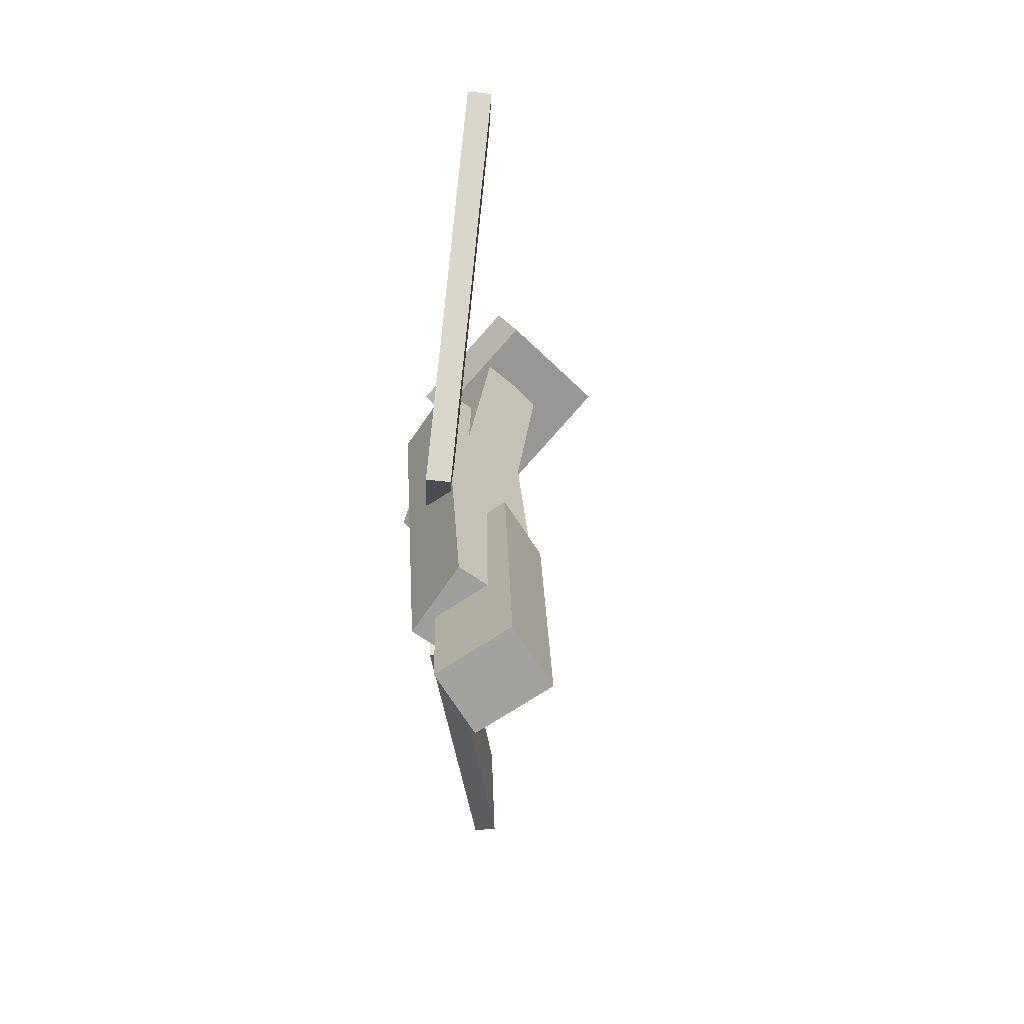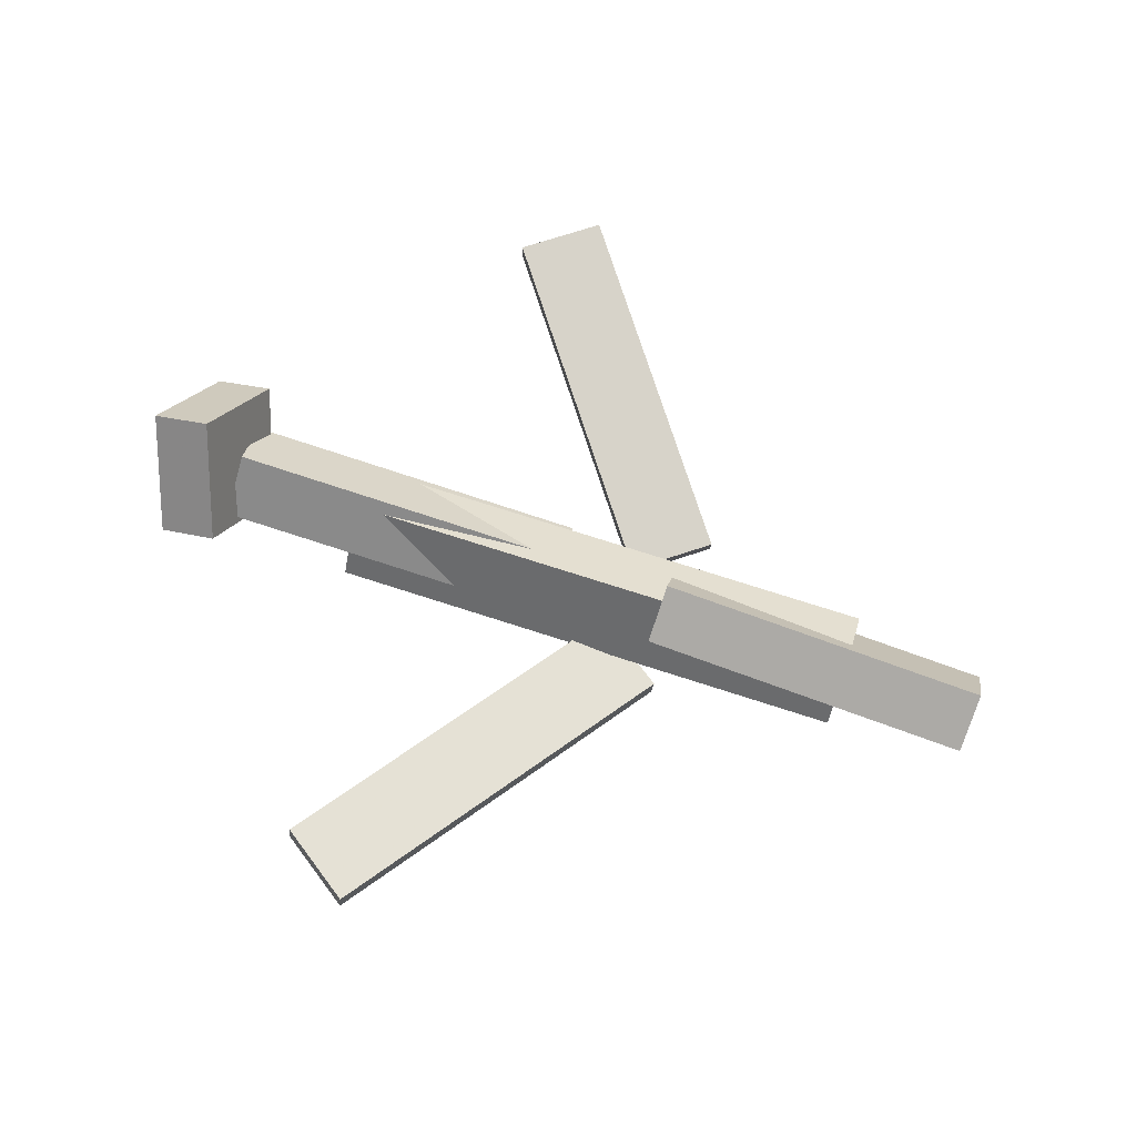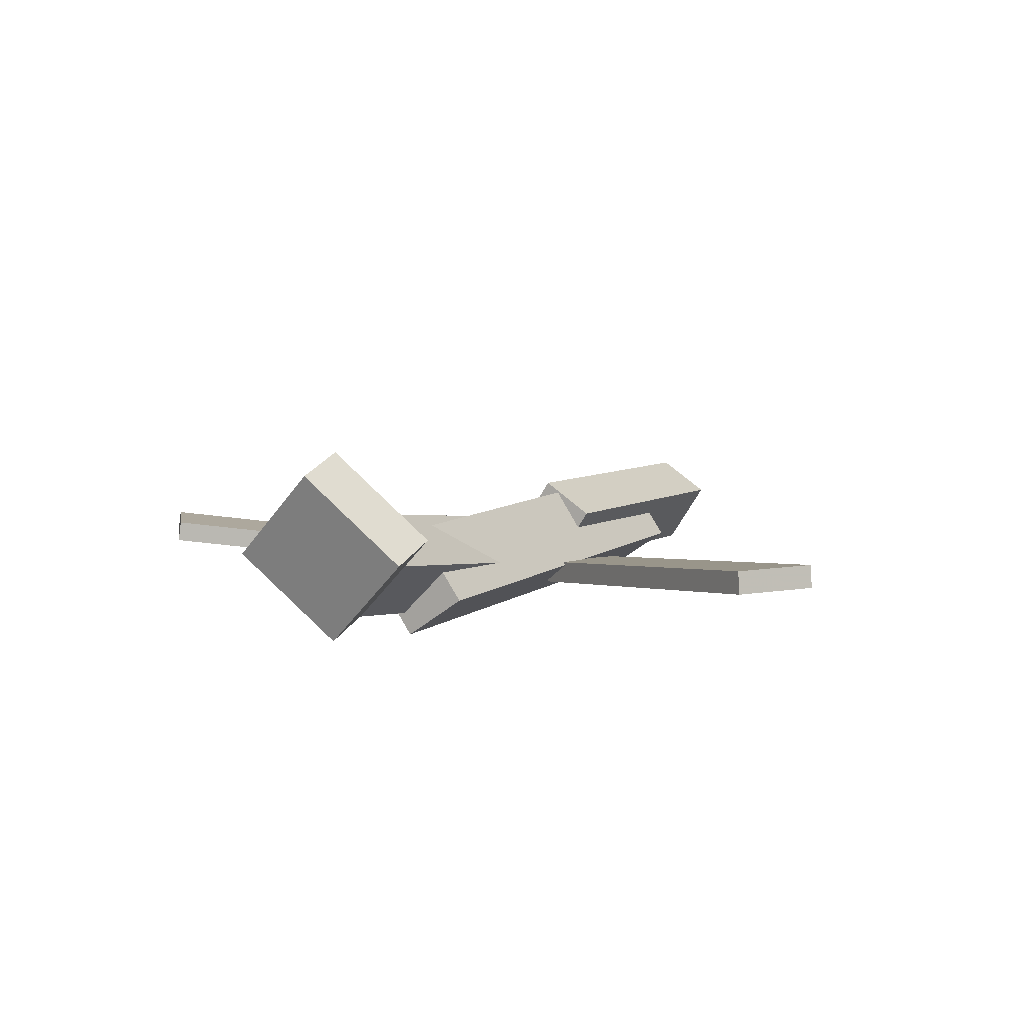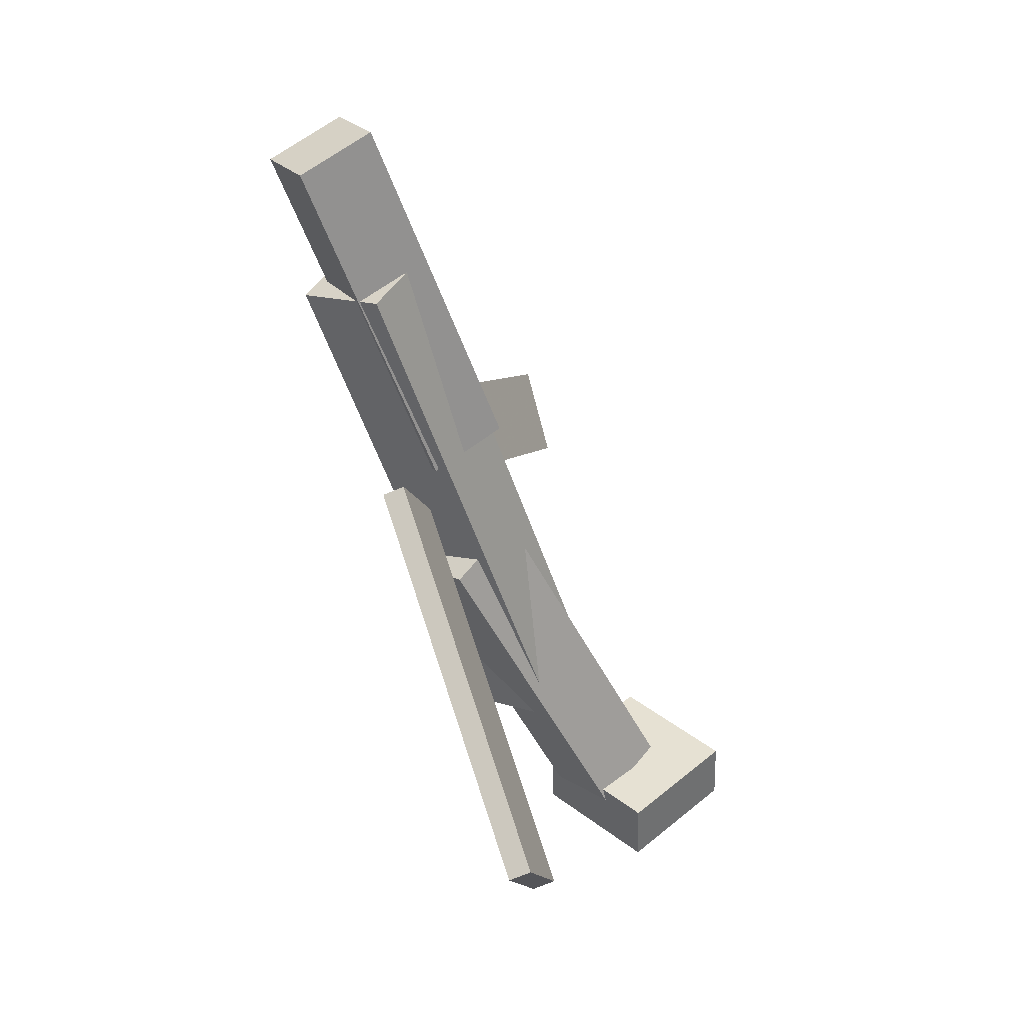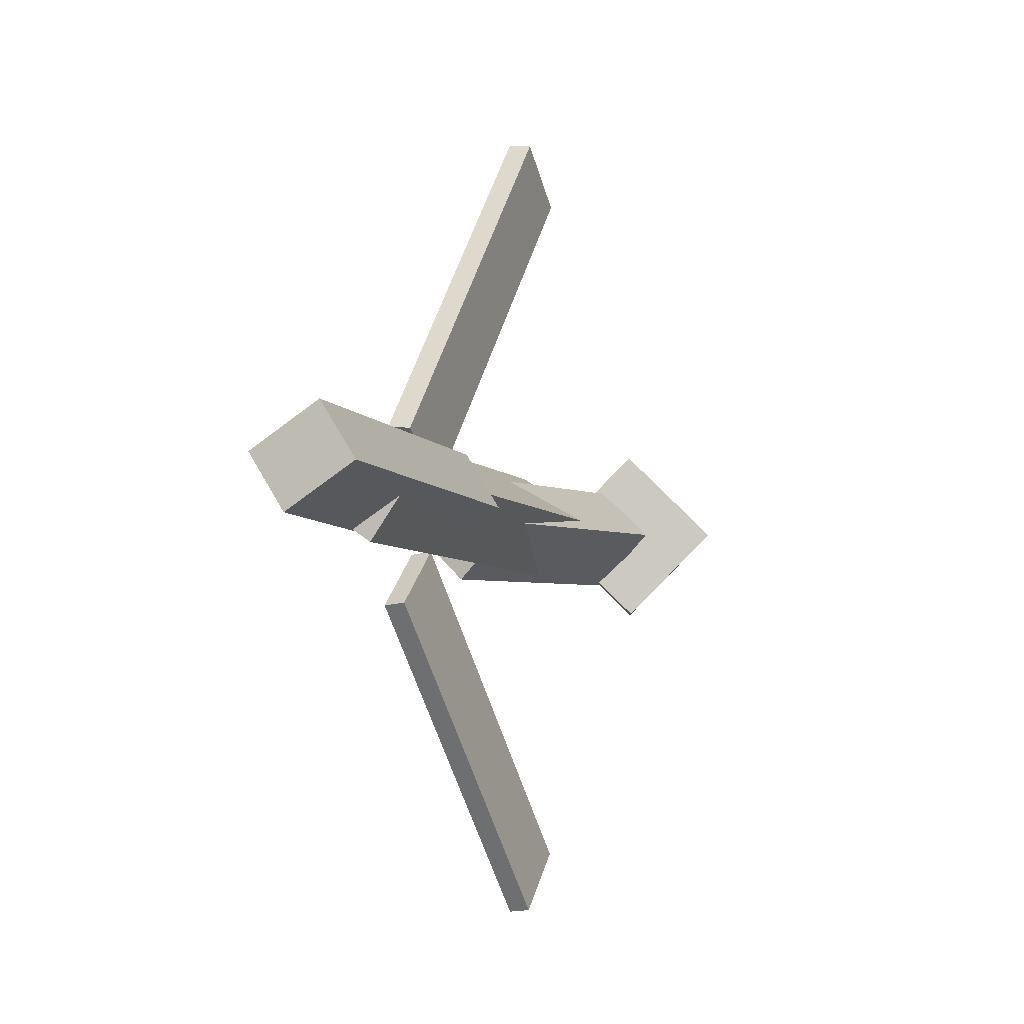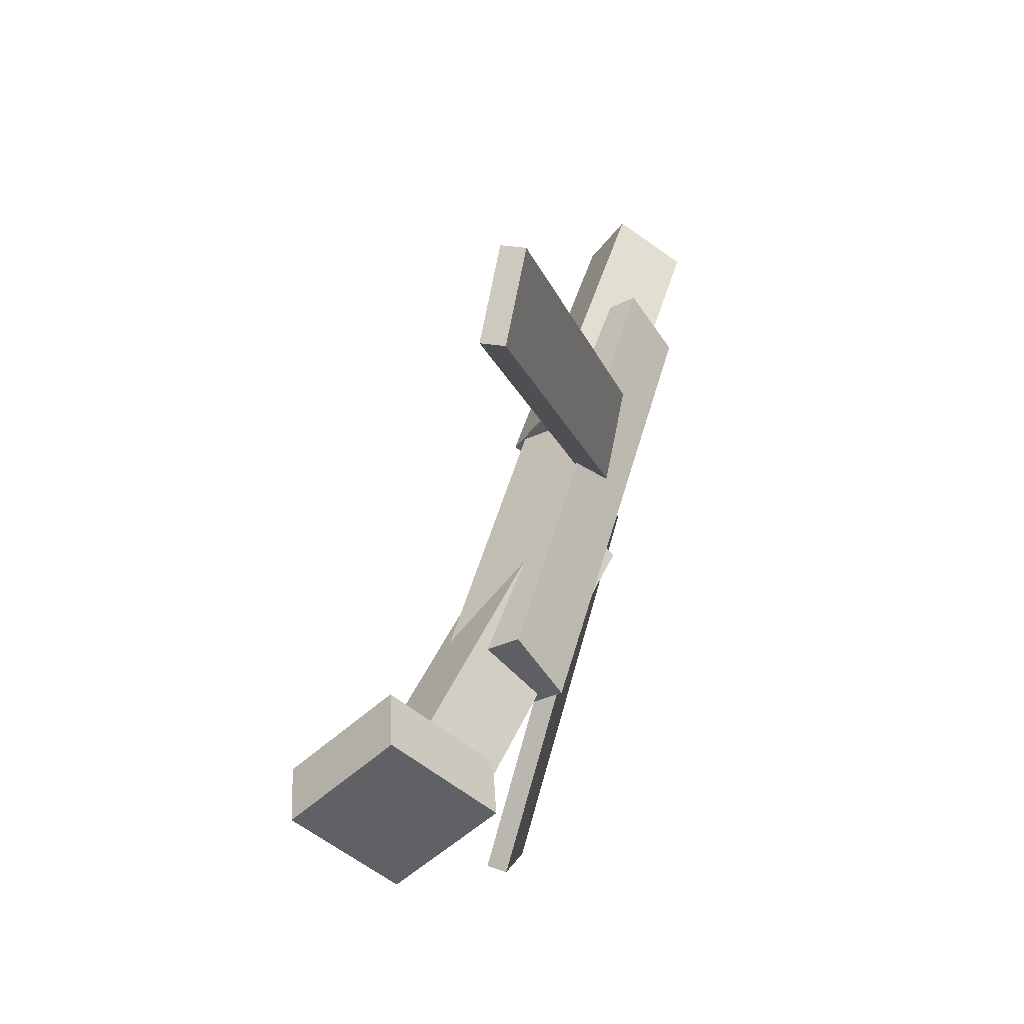
<metadata>
{"format":"obj","ext":"obj","renderer":"f3d","projection":"perspective","resolution":1024,"background":"white","views":[{"elev":19.1,"azim":87.1,"up":"+Z"},{"elev":70.1,"azim":18.5,"up":"+Y"},{"elev":8.1,"azim":-62.3,"up":"+Y"},{"elev":-52.5,"azim":108.0,"up":"+Z"},{"elev":-5.6,"azim":108.3,"up":"+Z"},{"elev":41.8,"azim":-76.6,"up":"+Z"}]}
</metadata>
<code>
v 0.1015 -0.07353 -0.07768
v 0.04283 -0.07325 -0.03354
v 0.1 -0.09044 -0.07945
v 0.04142 -0.09016 -0.0353
v -0.0854 -0.0321 -0.3261
v -0.144 -0.03182 -0.2819
v -0.0868 -0.04901 -0.3278
v -0.1454 -0.04873 -0.2837
f 1.0 7.0 5.0
f 1.0 3.0 7.0
f 1.0 4.0 3.0
f 1.0 2.0 4.0
f 3.0 8.0 7.0
f 3.0 4.0 8.0
f 5.0 7.0 8.0
f 5.0 8.0 6.0
f 1.0 5.0 6.0
f 1.0 6.0 2.0
f 2.0 6.0 8.0
f 2.0 8.0 4.0
v -0.1953 -0.07019 0.05028
v 0.2441 -0.07096 0.04758
v -0.1954 -0.01095 0.009202
v 0.2439 -0.01172 0.006511
v -0.1956 -0.1041 0.001332
v 0.2437 -0.1049 -0.00136
v -0.1958 -0.04489 -0.03974
v 0.2435 -0.04566 -0.04243
f 9.0 15.0 13.0
f 9.0 11.0 15.0
f 9.0 12.0 11.0
f 9.0 10.0 12.0
f 11.0 16.0 15.0
f 11.0 12.0 16.0
f 13.0 15.0 16.0
f 13.0 16.0 14.0
f 9.0 13.0 14.0
f 9.0 14.0 10.0
f 10.0 14.0 16.0
f 10.0 16.0 12.0
v -0.3053 -0.03076 -0.03951
v -0.309 -0.07044 0.0003997
v -0.2973 0.01449 0.006208
v -0.3009 -0.02519 0.04612
v -0.01919 -0.06936 -0.05173
v -0.02285 -0.109 -0.01182
v -0.01114 -0.02412 -0.006008
v -0.01479 -0.0638 0.03391
f 17.0 23.0 21.0
f 17.0 19.0 23.0
f 17.0 20.0 19.0
f 17.0 18.0 20.0
f 19.0 24.0 23.0
f 19.0 20.0 24.0
f 21.0 23.0 24.0
f 21.0 24.0 22.0
f 17.0 21.0 22.0
f 17.0 22.0 18.0
f 18.0 22.0 24.0
f 18.0 24.0 20.0
v 0.3555 -0.03843 0.04599
v 0.3573 -0.01089 0.00305
v 0.07904 -0.03022 0.03937
v 0.08089 -0.002677 -0.003568
v 0.3547 -0.09126 0.01207
v 0.3565 -0.06371 -0.03087
v 0.07828 -0.08305 0.005451
v 0.08013 -0.0555 -0.03749
f 25.0 31.0 29.0
f 25.0 27.0 31.0
f 25.0 28.0 27.0
f 25.0 26.0 28.0
f 27.0 32.0 31.0
f 27.0 28.0 32.0
f 29.0 31.0 32.0
f 29.0 32.0 30.0
f 25.0 29.0 30.0
f 25.0 30.0 26.0
f 26.0 30.0 32.0
f 26.0 32.0 28.0
v -0.3026 -0.001721 -0.06676
v -0.3503 -0.0158 -0.06519
v -0.3207 0.06816 0.006659
v -0.3685 0.05408 0.008235
v -0.2796 -0.07147 0.005307
v -0.3273 -0.08555 0.006883
v -0.2978 -0.001586 0.07873
v -0.3455 -0.01567 0.08031
f 33.0 39.0 37.0
f 33.0 35.0 39.0
f 33.0 36.0 35.0
f 33.0 34.0 36.0
f 35.0 40.0 39.0
f 35.0 36.0 40.0
f 37.0 39.0 40.0
f 37.0 40.0 38.0
f 33.0 37.0 38.0
f 33.0 38.0 34.0
f 34.0 38.0 40.0
f 34.0 40.0 36.0
v 0.09117 -0.09171 0.06277
v 0.03128 -0.09128 0.0215
v 0.09259 -0.07263 0.0609
v 0.03271 -0.0722 0.01964
v -0.0935 -0.05171 0.3312
v -0.1534 -0.05128 0.2899
v -0.09208 -0.03262 0.3293
v -0.152 -0.03219 0.288
f 41.0 47.0 45.0
f 41.0 43.0 47.0
f 41.0 44.0 43.0
f 41.0 42.0 44.0
f 43.0 48.0 47.0
f 43.0 44.0 48.0
f 45.0 47.0 48.0
f 45.0 48.0 46.0
f 41.0 45.0 46.0
f 41.0 46.0 42.0
f 42.0 46.0 48.0
f 42.0 48.0 44.0

</code>
